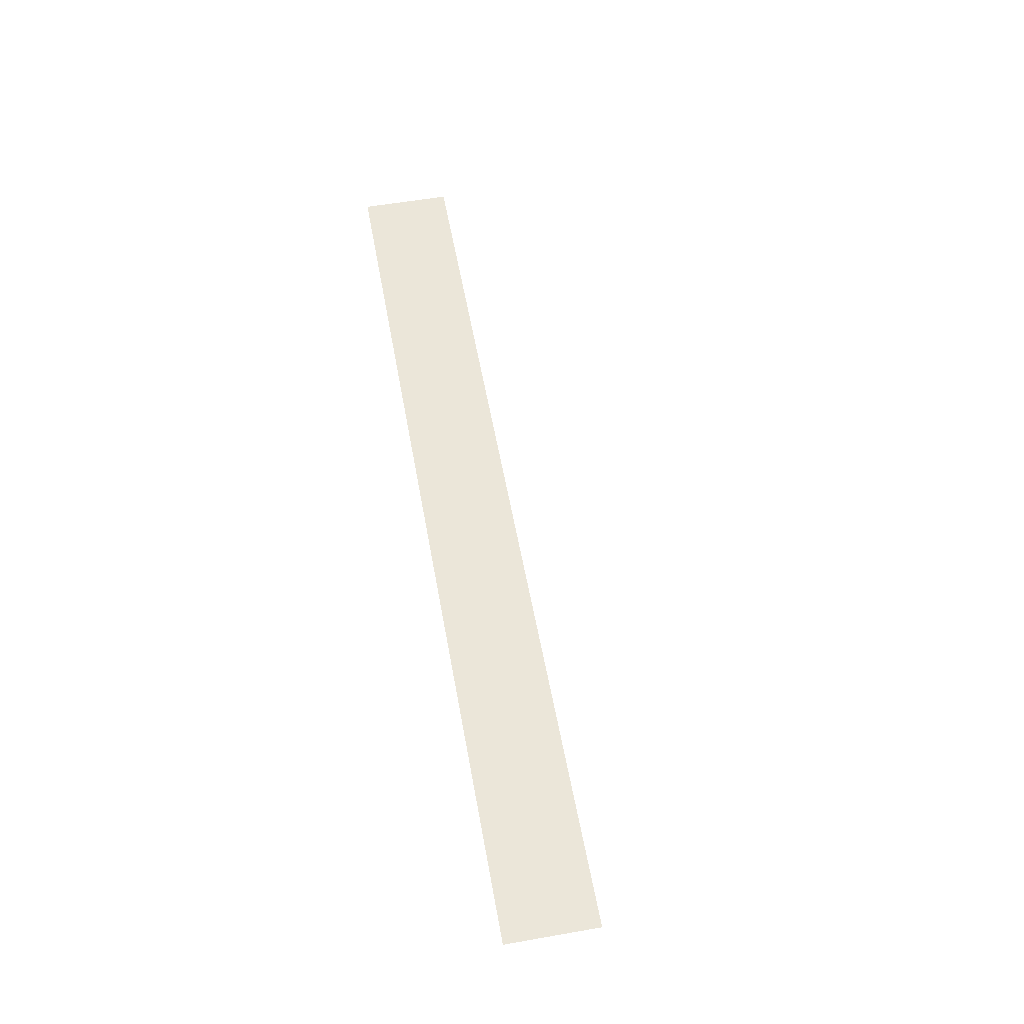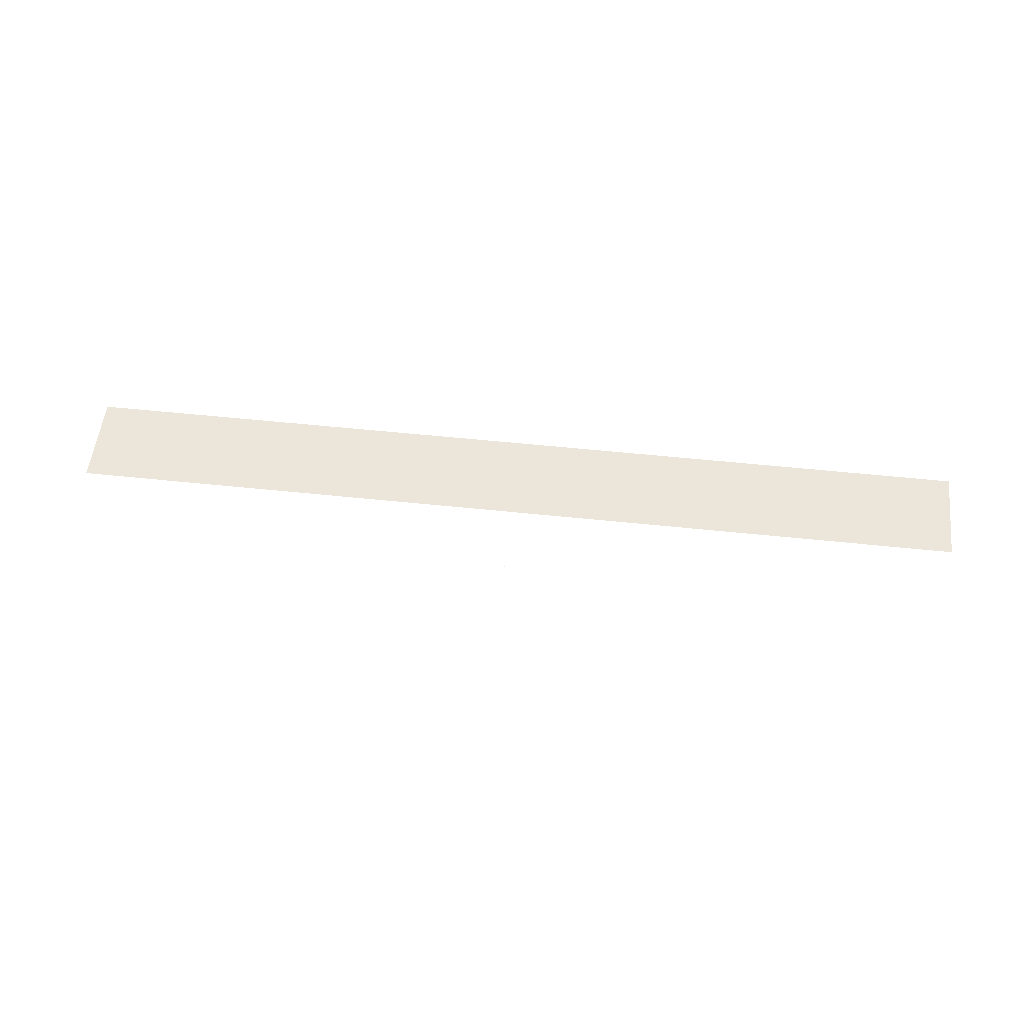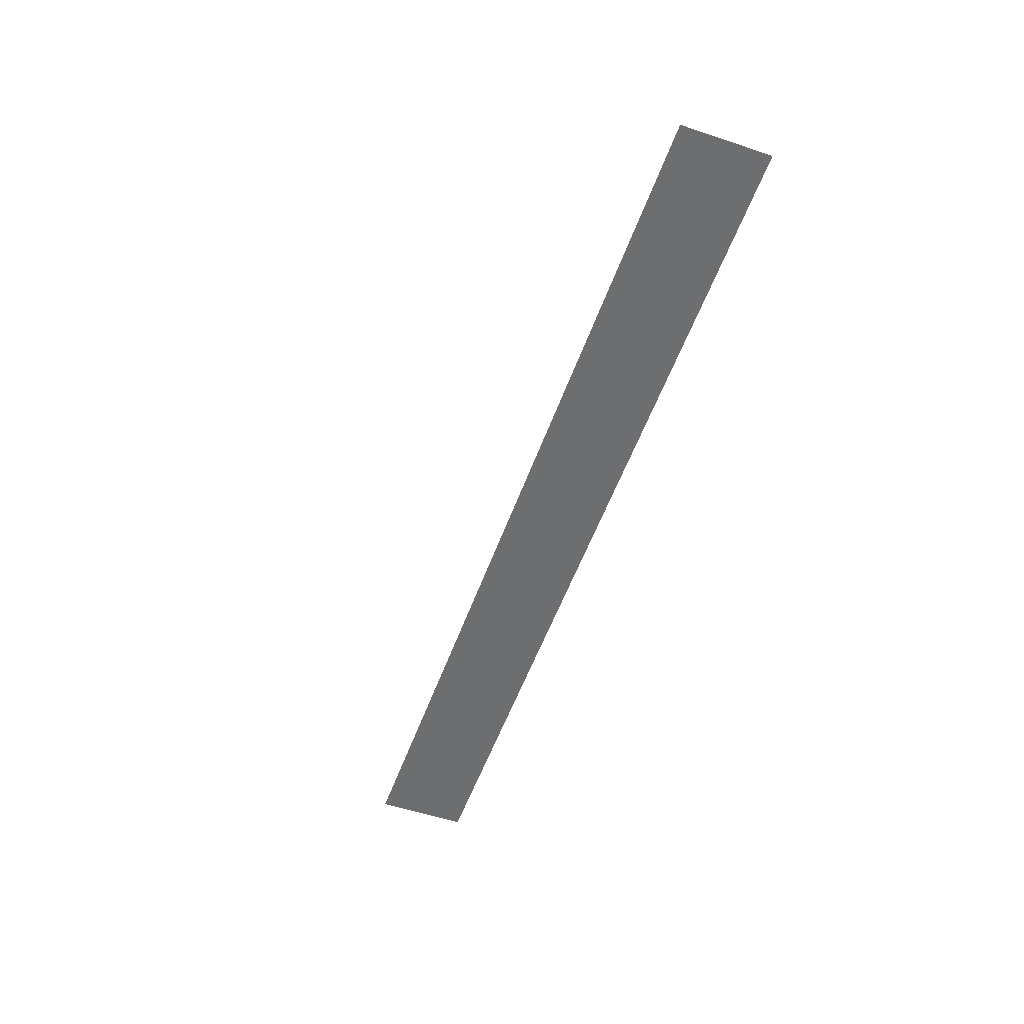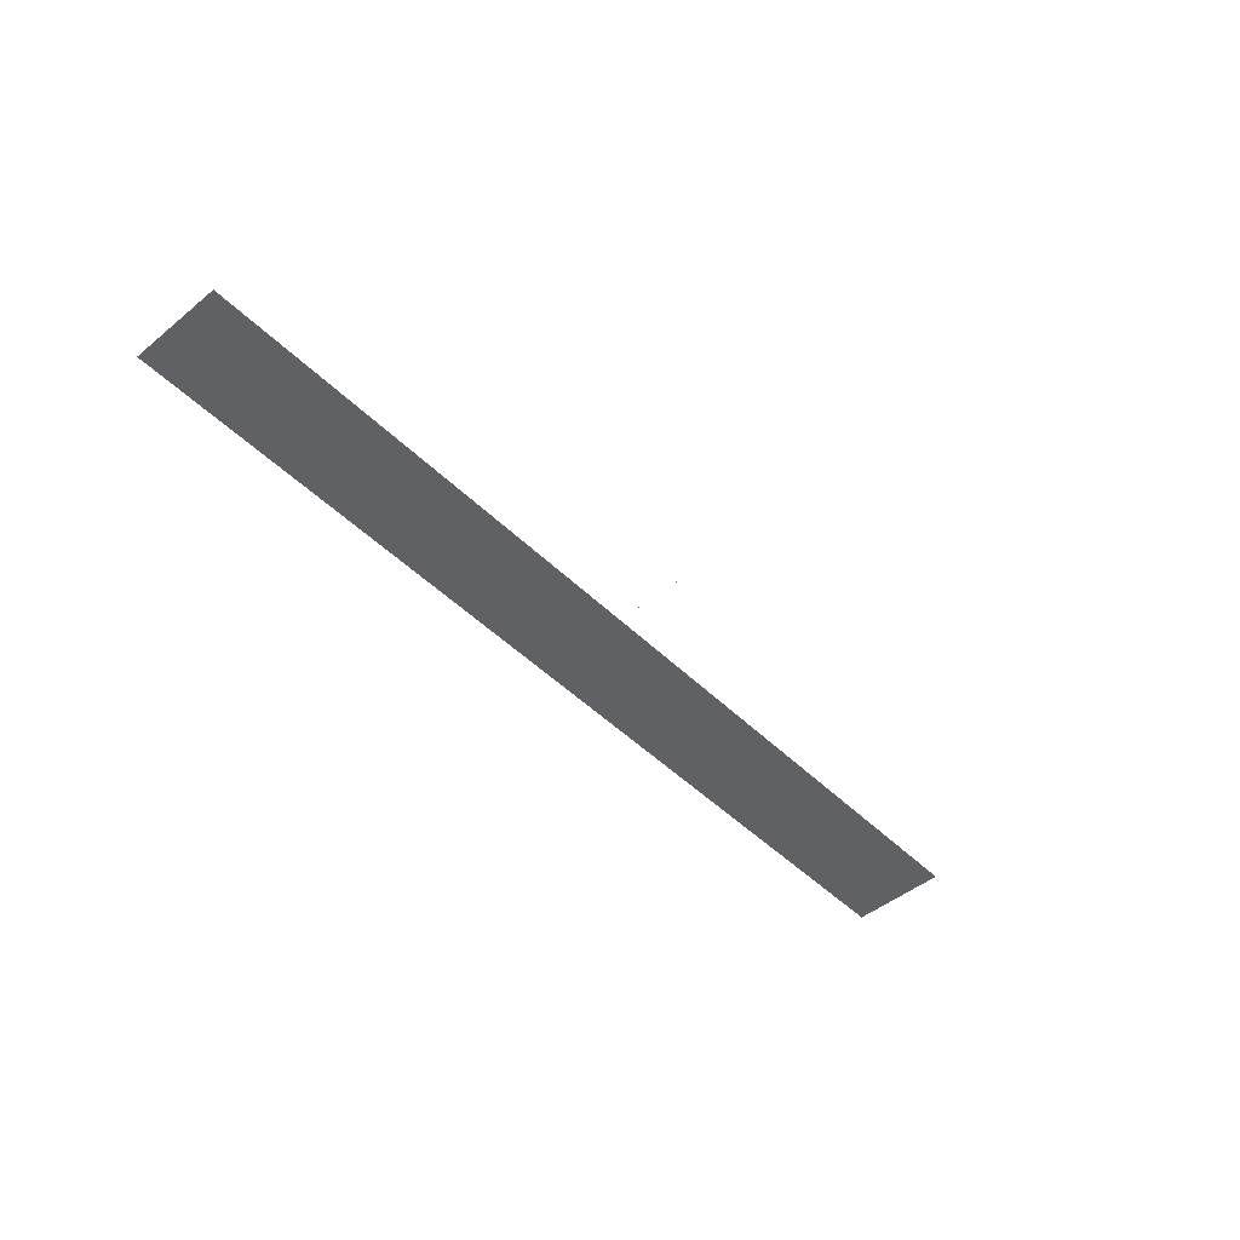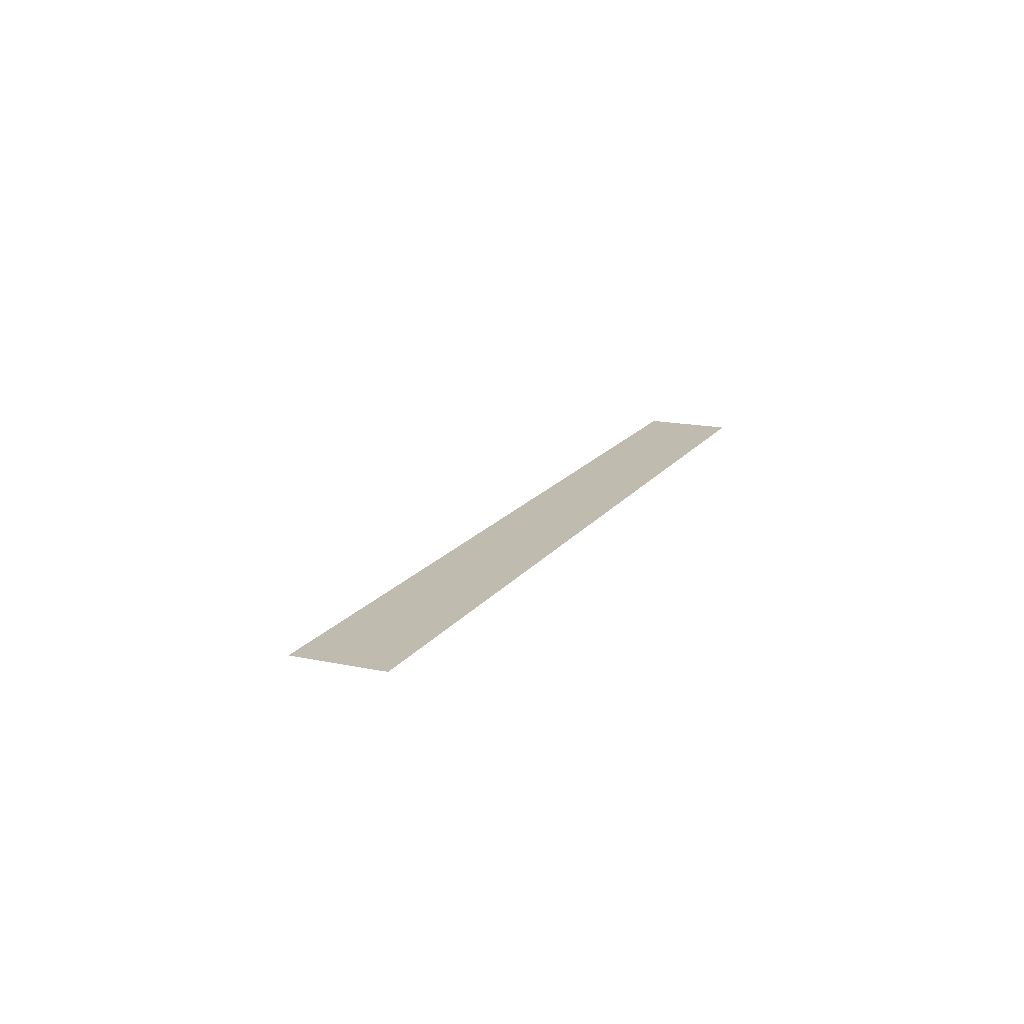
<metadata>
{"format":"obj","ext":"obj","renderer":"f3d","projection":"perspective","resolution":1024,"background":"white","views":[{"elev":56.8,"azim":79.7,"up":"+Y"},{"elev":54.6,"azim":-173.6,"up":"+Y"},{"elev":-54.2,"azim":-109.4,"up":"+Y"},{"elev":-47.9,"azim":132.4,"up":"+Y"},{"elev":16.2,"azim":-66.5,"up":"+Y"}]}
</metadata>
<code>
o Plane_Plane.003
v 1e+06 0 2e+05
v 1e+06 0 -1.044
v -1e+06 0 2e+05
v -1e+06 0 -0.9563
v 8.994 1 -1
v 8.994 0 -1
v -8.994 1 -1
v -8.994 0 -1
v 8.994 1 -1
v 8.985 1 -2e+05
v -8.994 1 -1
v -9.003 1 -2e+05
f 1 2 4 3
f 5 6 8 7
f 9 10 12 11

</code>
